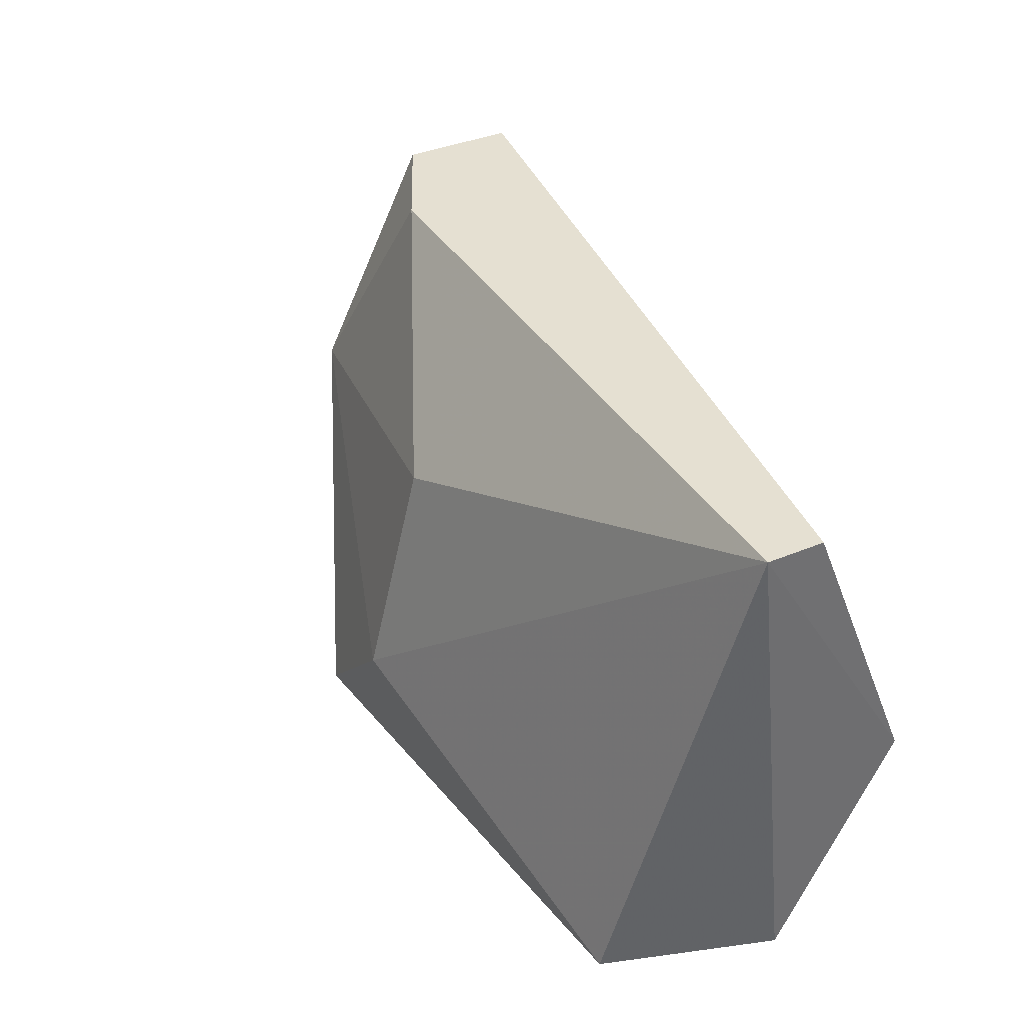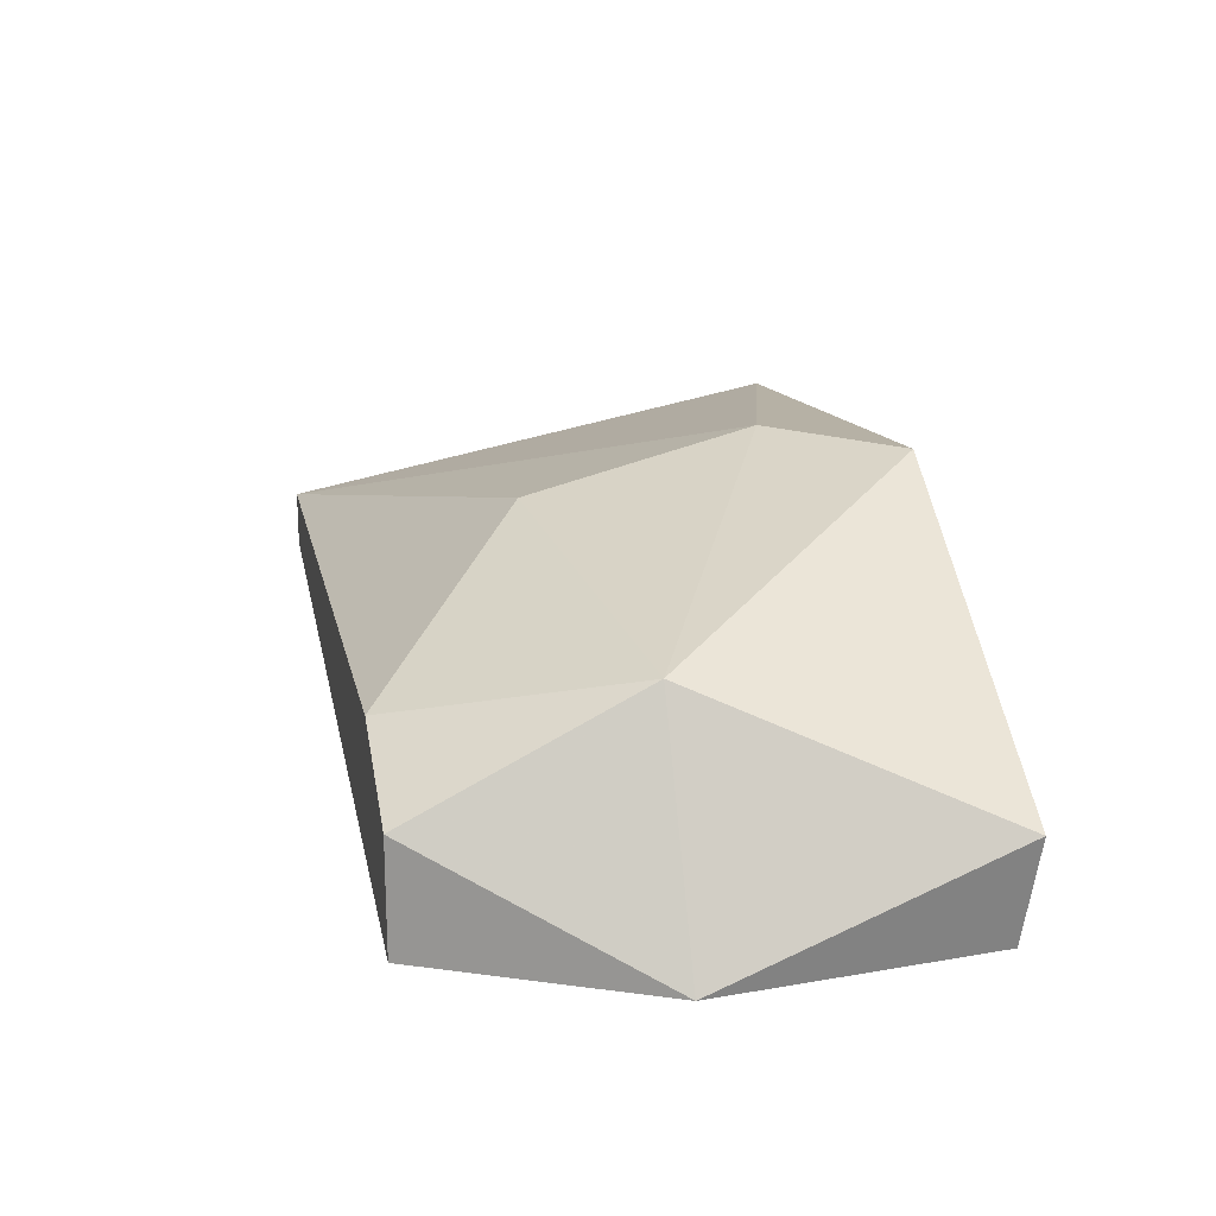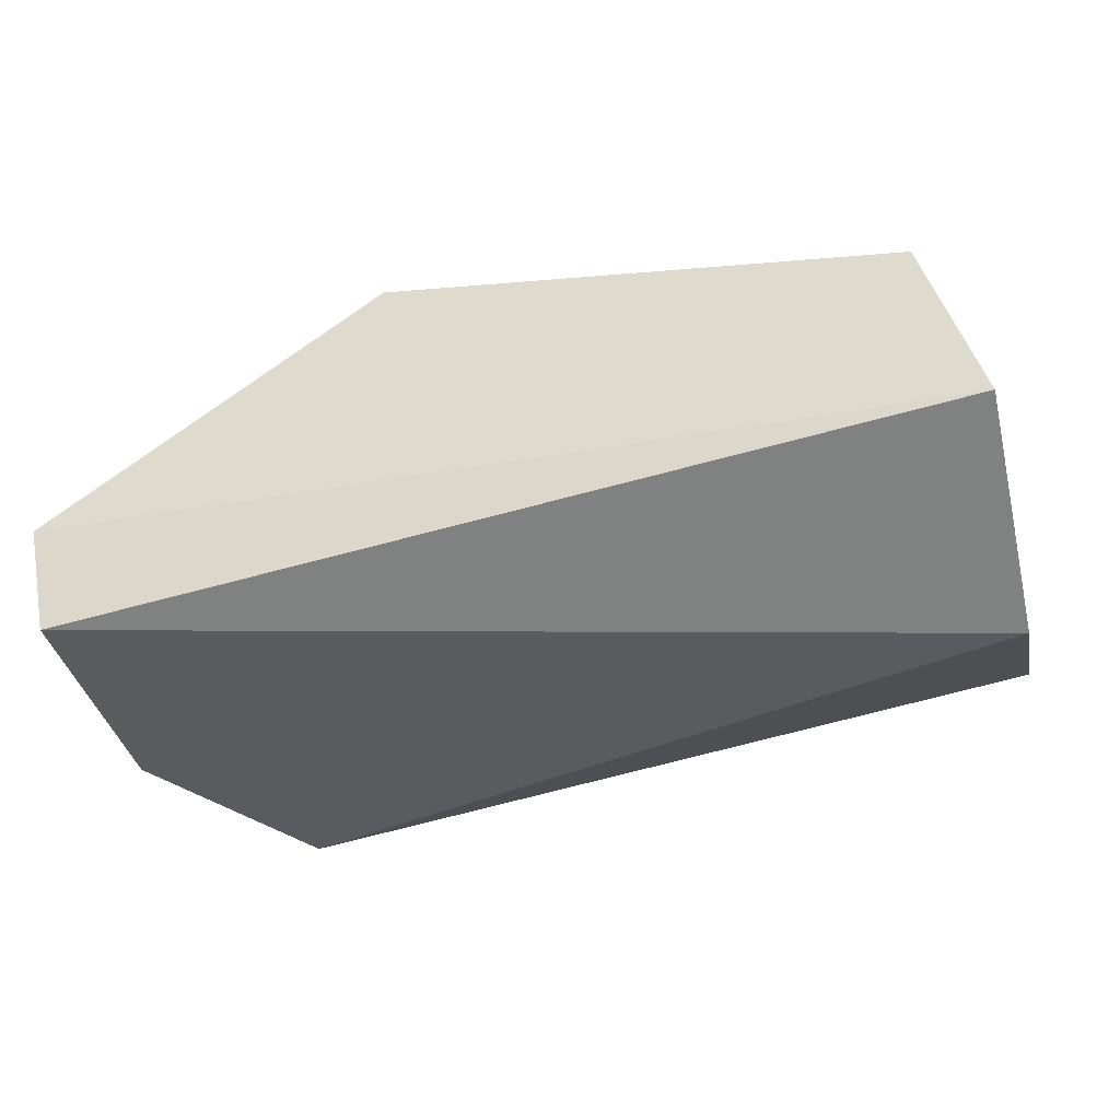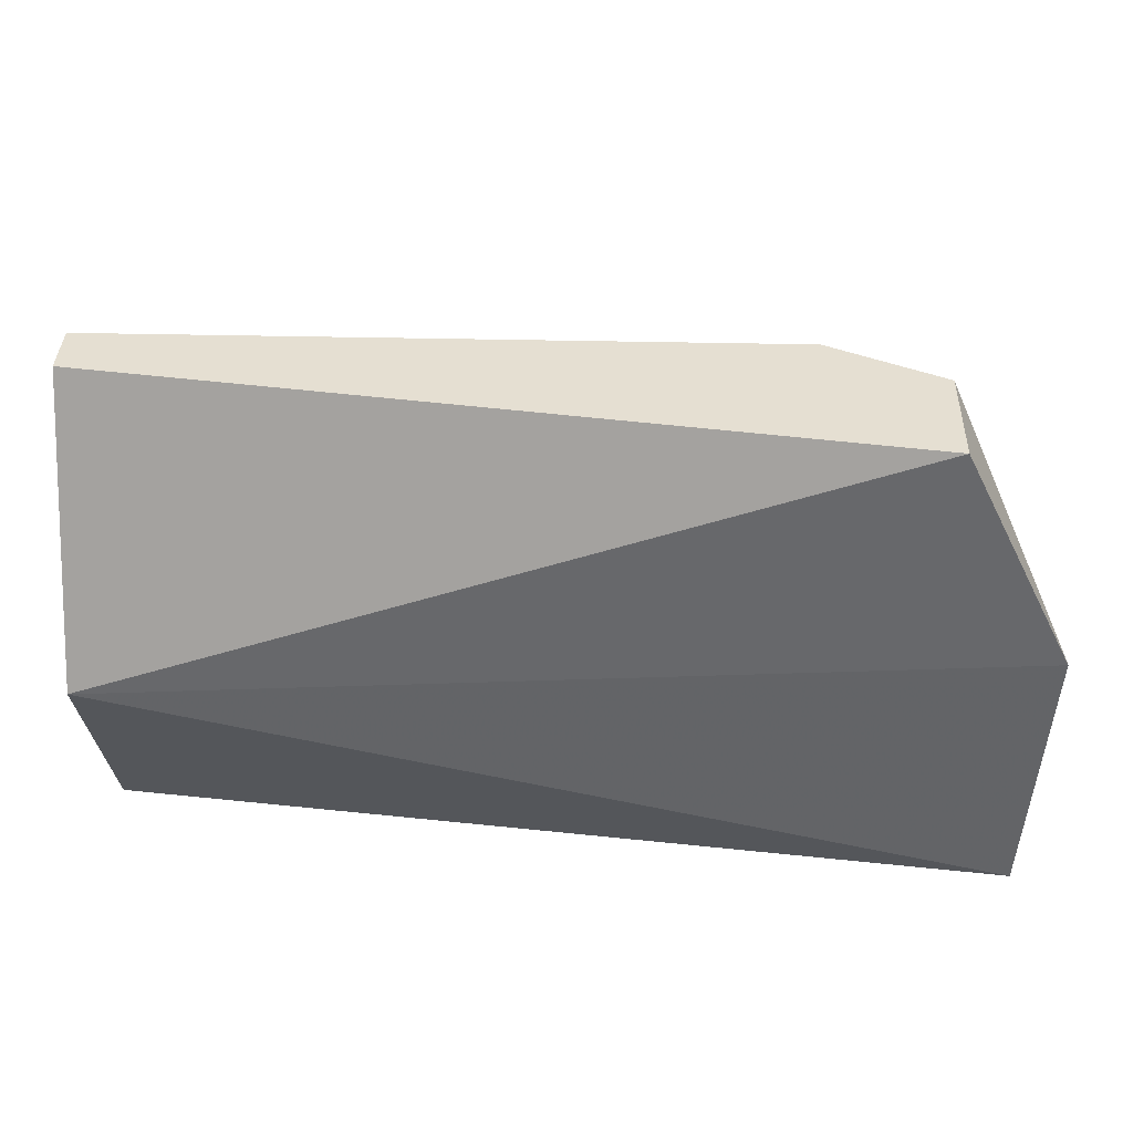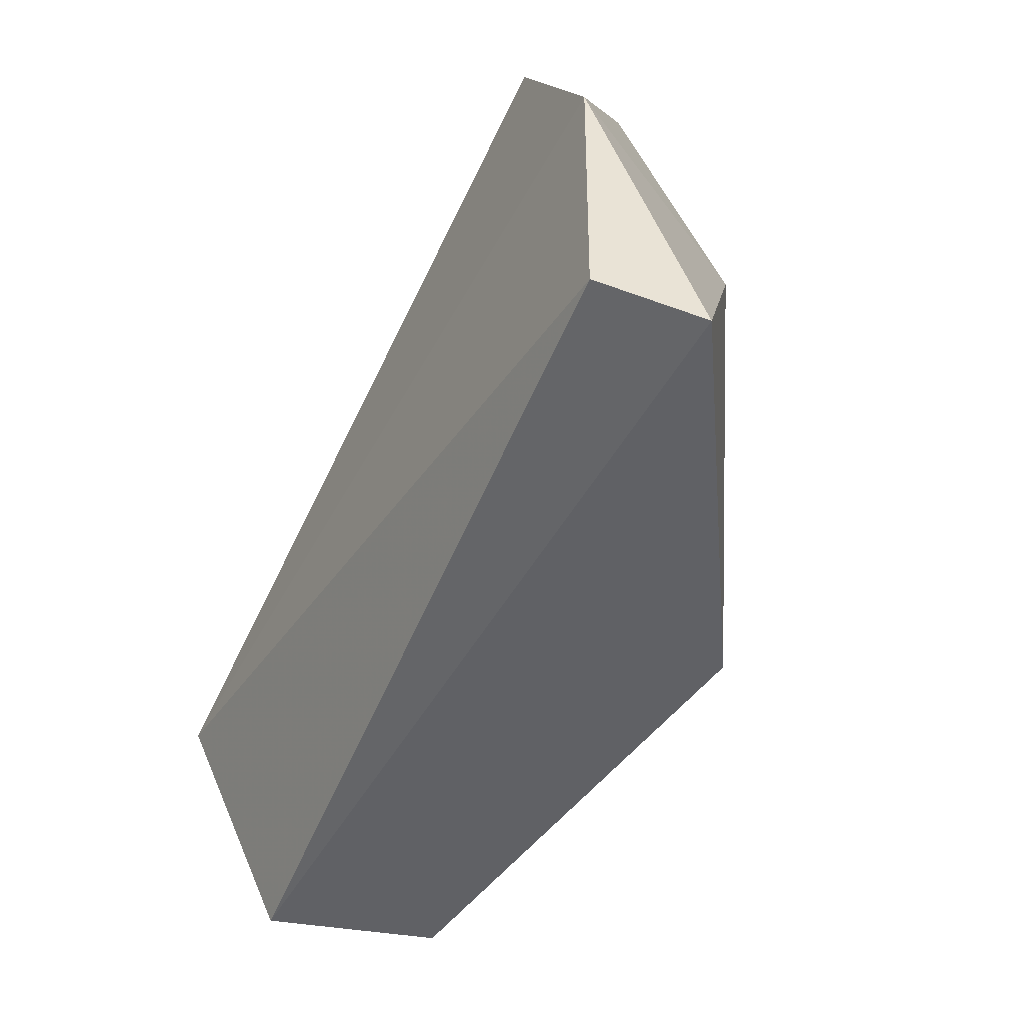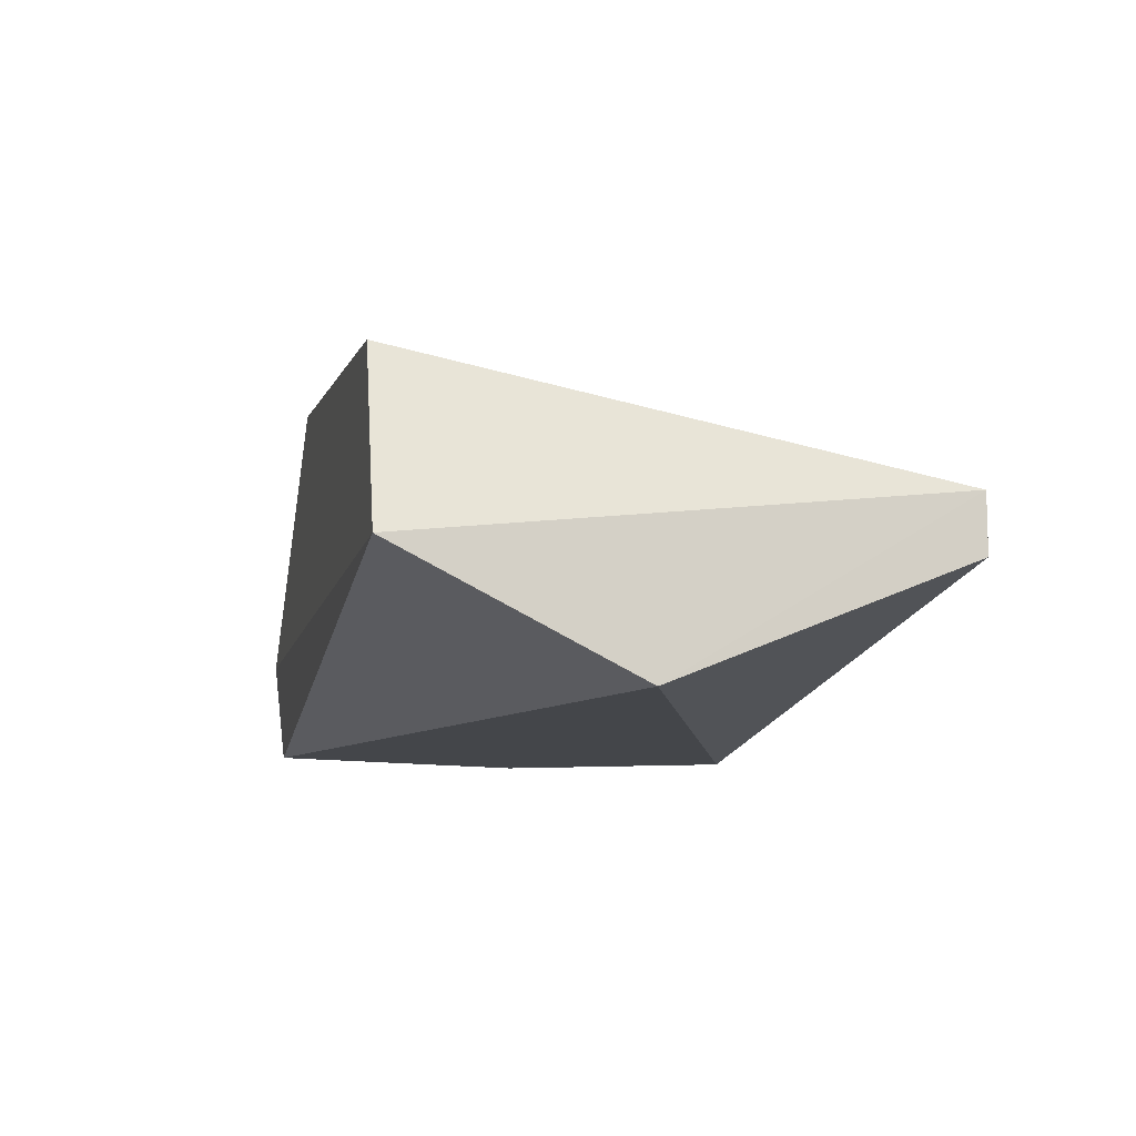
<metadata>
{"format":"obj","ext":"obj","renderer":"f3d","projection":"perspective","resolution":1024,"background":"white","views":[{"elev":37.7,"azim":61.8,"up":"+Y"},{"elev":18.9,"azim":-102.2,"up":"+Z"},{"elev":-33.0,"azim":14.1,"up":"+Z"},{"elev":37.3,"azim":-178.3,"up":"+Y"},{"elev":-49.6,"azim":-118.4,"up":"+Y"},{"elev":-9.6,"azim":77.5,"up":"+Z"}]}
</metadata>
<code>
v -0.03011 -0.01026 0.08105
v -0.03011 -0.01026 0.07854
v -0.03011 -0.01527 0.08354
v -0.0226 -0.01402 0.0848
v -0.0226 -0.01902 0.08605
v -0.03221 -0.0213 0.07869
v -0.01385 -0.02152 0.0848
v -0.02761 -0.01026 0.08229
v -0.01259 -0.01026 0.08105
v -0.01259 -0.01026 0.08229
v -0.01259 -0.02152 0.08105
v -0.03261 -0.01527 0.07854
v -0.03261 -0.02152 0.08105
v -0.0251 -0.02152 0.08605
v -0.01255 -0.01652 0.07852
f 3 14 5
f 10 9 1
f 9 10 15
f 10 11 15
f 11 6 15
f 1 9 2
f 9 15 2
f 11 10 7
f 14 11 7
f 14 3 13
f 6 11 13
f 11 14 13
f 15 6 12
f 2 15 12
f 1 2 12
f 3 1 12
f 13 3 12
f 6 13 12
f 10 1 8
f 4 10 8
f 1 3 8
f 3 4 8
f 7 10 5
f 14 7 5
f 10 4 5
f 4 3 5

</code>
